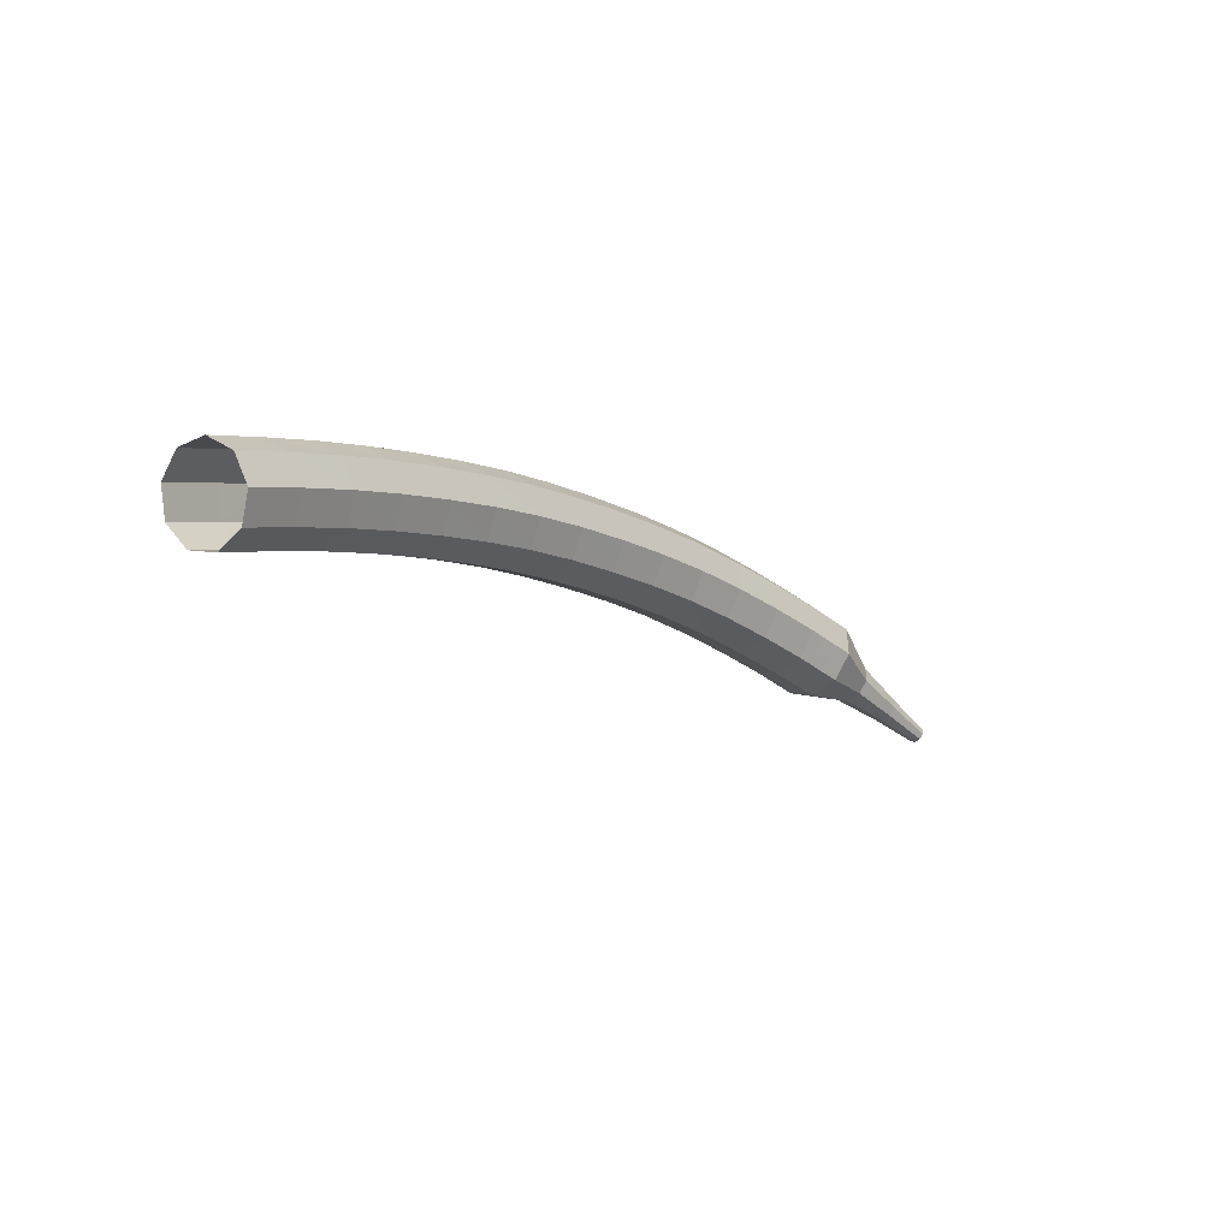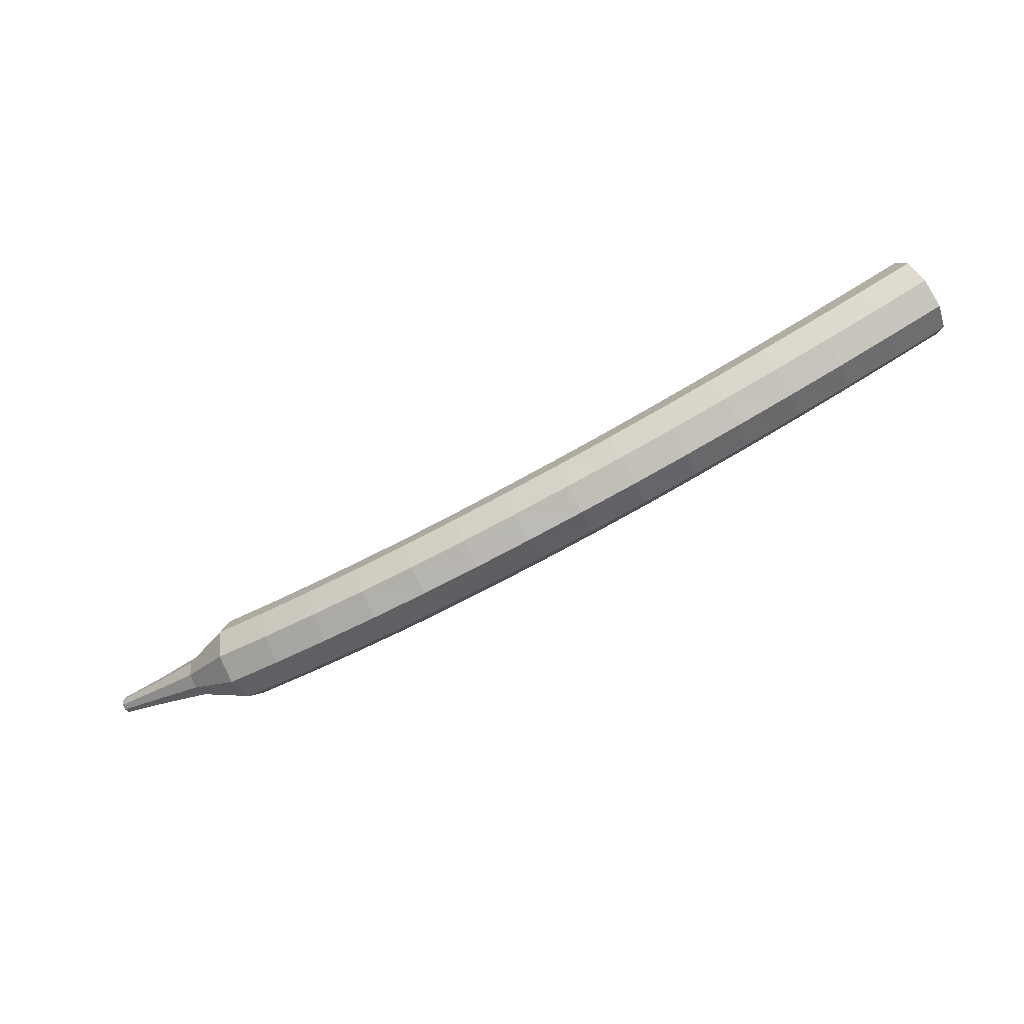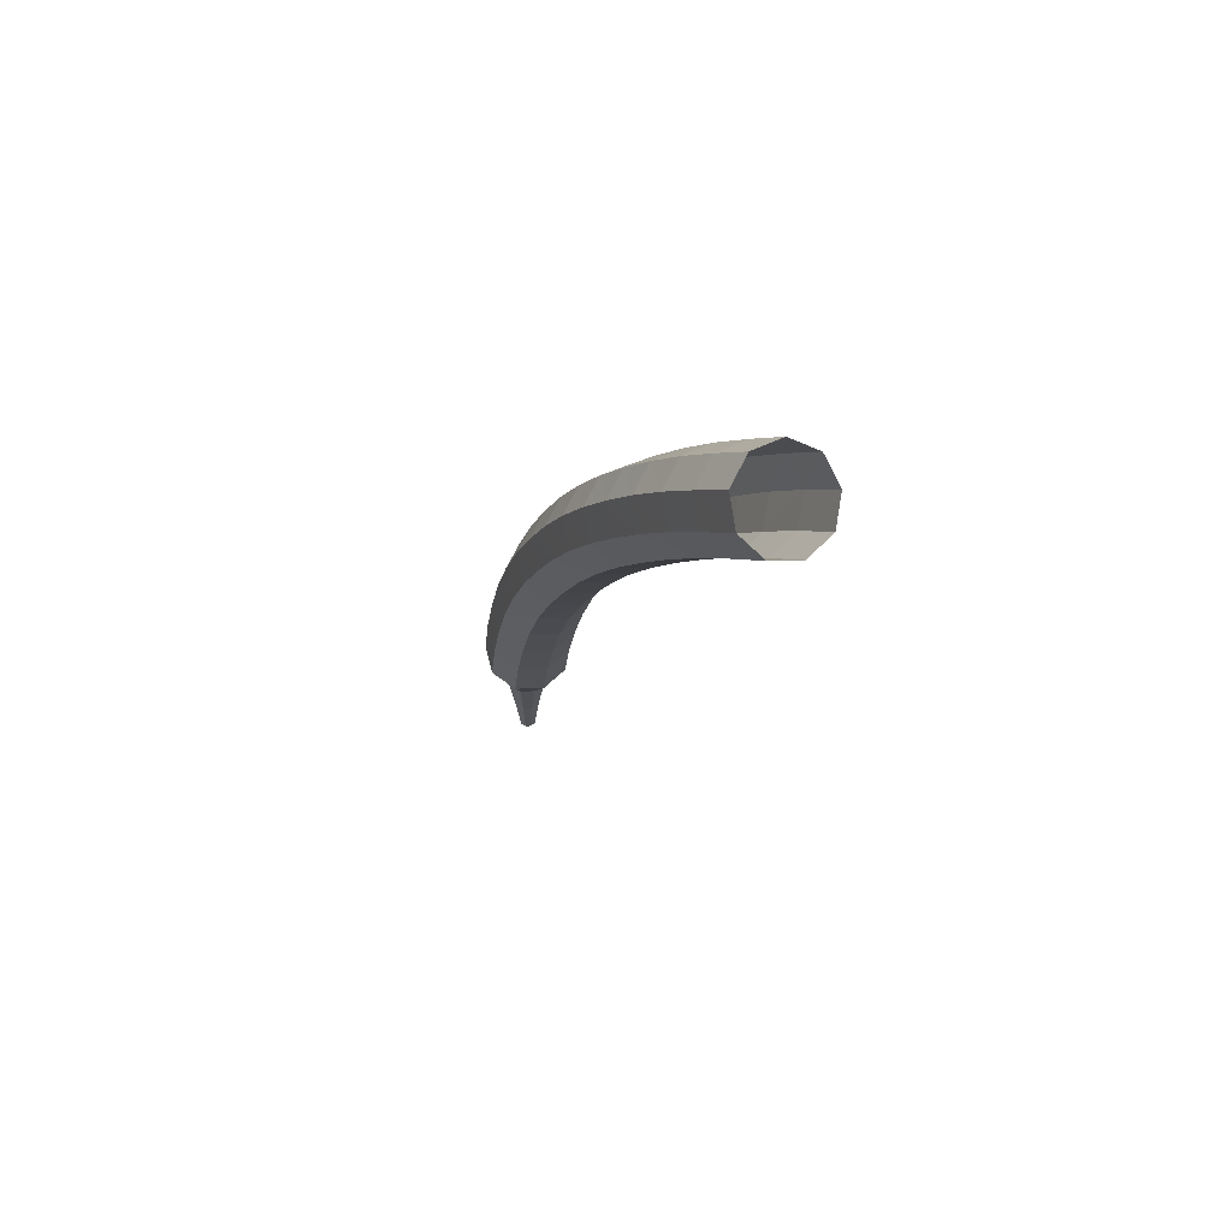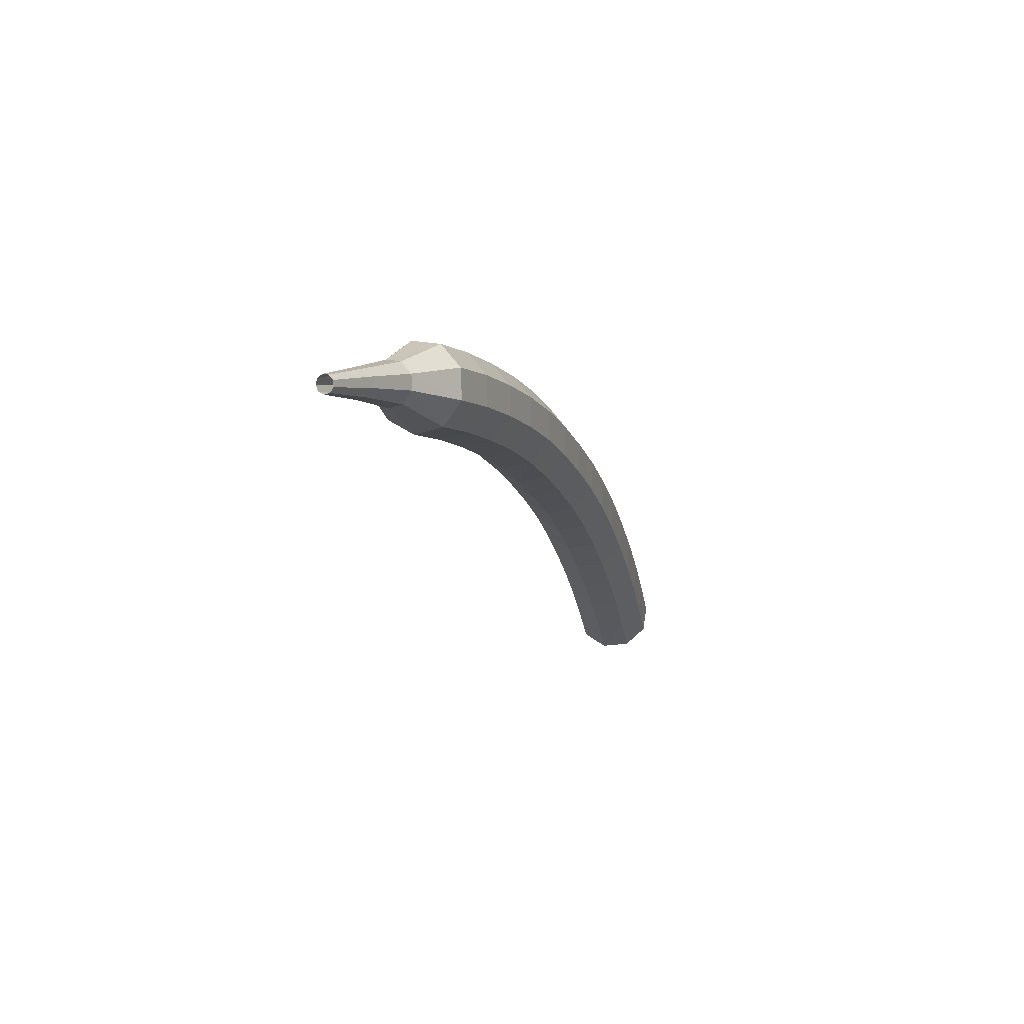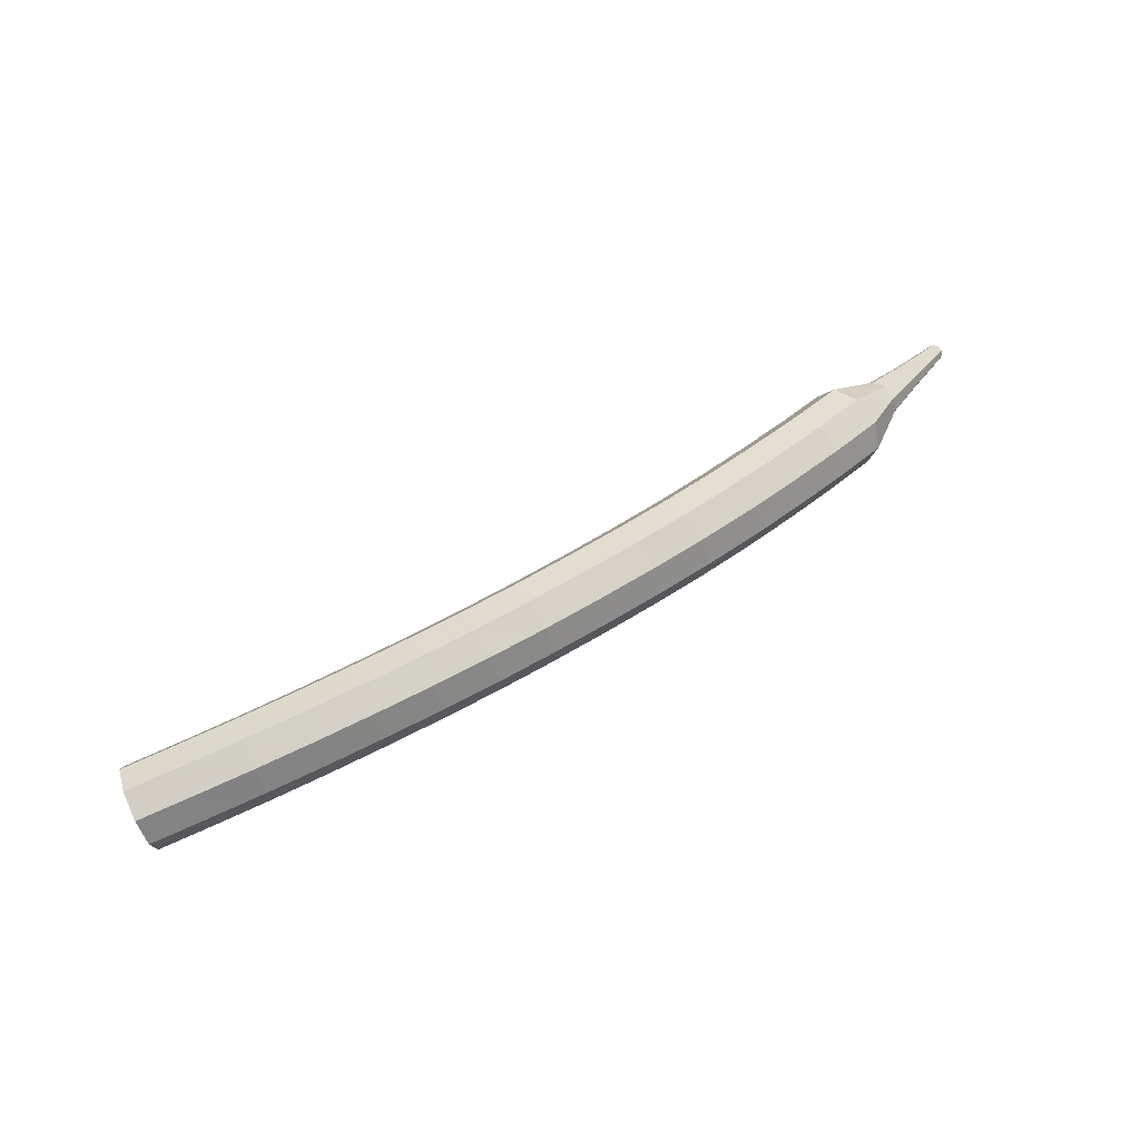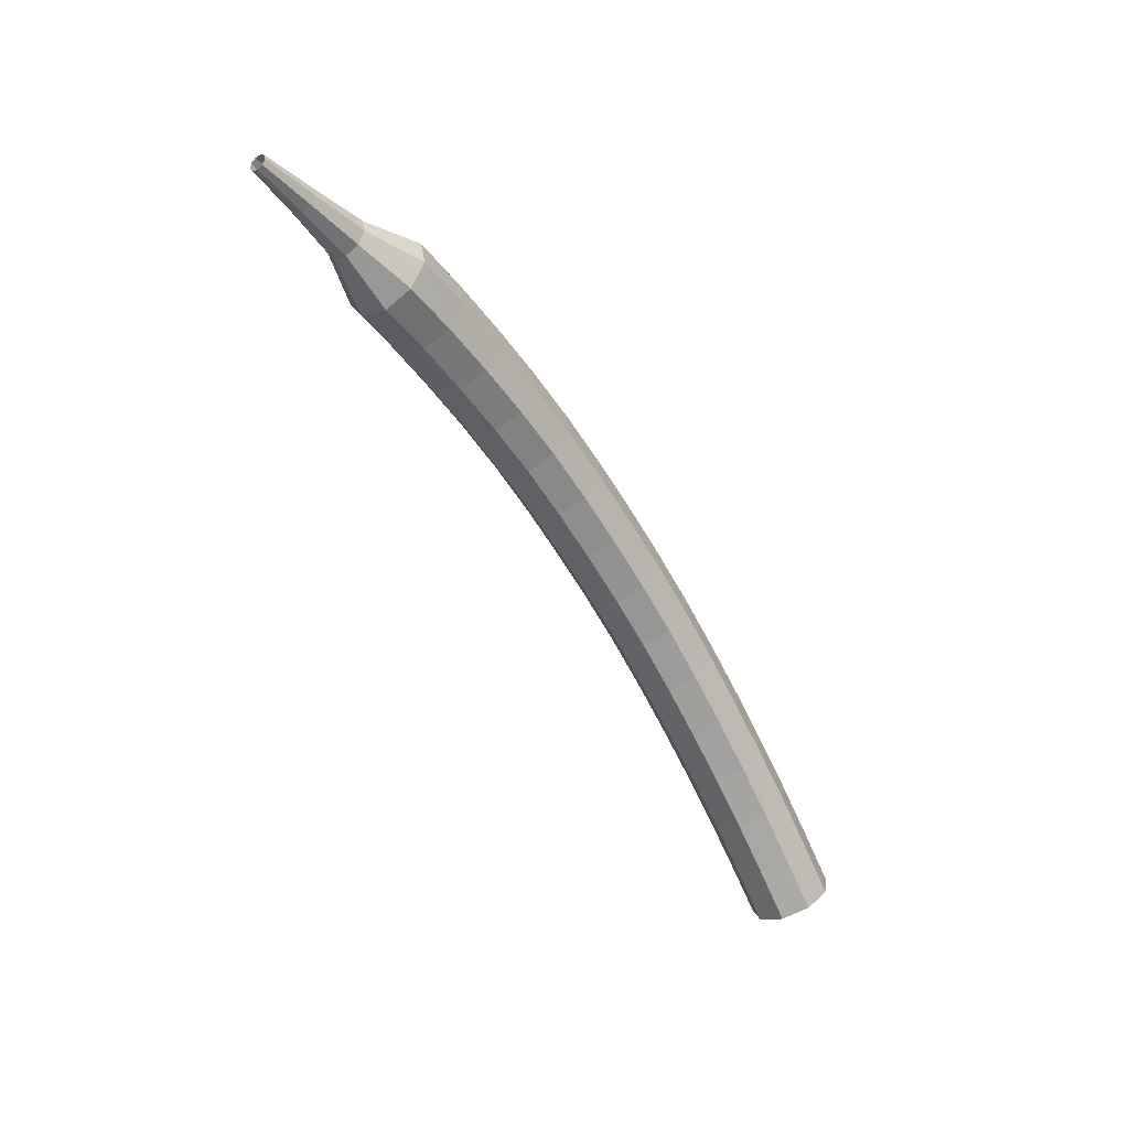
<metadata>
{"format":"obj","ext":"obj","renderer":"f3d","projection":"perspective","resolution":1024,"background":"white","views":[{"elev":6.4,"azim":136.2,"up":"+Y"},{"elev":72.1,"azim":-18.5,"up":"+Y"},{"elev":6.2,"azim":81.5,"up":"+Y"},{"elev":-33.4,"azim":-67.2,"up":"+Y"},{"elev":49.2,"azim":163.5,"up":"+Z"},{"elev":-77.6,"azim":-52.4,"up":"+Y"}]}
</metadata>
<code>
g tube1
v 160.8 162.6 124.5
v 160.6 162.3 123.7
v 160.6 161.6 123.3
v 160.6 160.7 123.4
v 160.8 160.2 124.1
v 161 160.2 124.9
v 161.1 160.8 125.5
v 161.1 161.6 125.7
v 161 162.3 125.3
v 160.8 162.6 124.5
v 159.1 162.5 124.9
v 159 162.2 124.1
v 158.9 161.5 123.7
v 159 160.6 123.8
v 159.2 160.1 124.4
v 159.4 160.1 125.3
v 159.5 160.7 125.9
v 159.5 161.5 126.1
v 159.3 162.2 125.6
v 159.1 162.5 124.9
v 157.4 162.4 125.2
v 157.3 162.1 124.4
v 157.3 161.4 124
v 157.4 160.5 124.2
v 157.6 160 124.8
v 157.7 160 125.7
v 157.8 160.6 126.3
v 157.8 161.4 126.4
v 157.6 162.1 126
v 157.4 162.4 125.2
v 155.8 162.2 125.6
v 155.6 161.9 124.8
v 155.6 161.2 124.4
v 155.8 160.3 124.5
v 156 159.8 125.2
v 156.1 159.8 126
v 156.2 160.4 126.6
v 156.1 161.2 126.8
v 156 162 126.4
v 155.8 162.2 125.6
v 154.1 162 125.9
v 154 161.7 125.1
v 154 161 124.7
v 154.2 160.1 124.8
v 154.3 159.6 125.5
v 154.5 159.6 126.3
v 154.5 160.2 127
v 154.5 161 127.1
v 154.3 161.8 126.7
v 154.1 162 125.9
v 152.4 161.8 126.2
v 152.3 161.5 125.4
v 152.4 160.7 125
v 152.5 159.9 125.1
v 152.7 159.4 125.8
v 152.9 159.4 126.6
v 152.9 160 127.3
v 152.8 160.8 127.4
v 152.6 161.5 127
v 152.4 161.8 126.2
v 150.7 161.5 126.5
v 150.7 161.2 125.7
v 150.8 160.4 125.2
v 150.9 159.6 125.4
v 151.1 159.1 126
v 151.3 159.1 126.9
v 151.3 159.7 127.5
v 151.1 160.5 127.7
v 150.9 161.2 127.3
v 150.7 161.5 126.5
v 149.1 161.1 126.7
v 149 160.8 125.9
v 149.1 160.1 125.5
v 149.4 159.2 125.6
v 149.6 158.7 126.3
v 149.7 158.8 127.1
v 149.6 159.3 127.8
v 149.4 160.1 127.9
v 149.2 160.8 127.5
v 149.1 161.1 126.7
v 147.4 160.7 126.9
v 147.4 160.4 126.1
v 147.5 159.6 125.6
v 147.8 158.8 125.8
v 148 158.3 126.4
v 148.1 158.3 127.3
v 148 158.9 127.9
v 147.8 159.7 128.1
v 147.5 160.4 127.7
v 147.4 160.7 126.9
v 145.7 160.2 127
v 145.8 159.9 126.2
v 146 159.2 125.8
v 146.2 158.4 126
v 146.4 157.9 126.6
v 146.5 157.9 127.5
v 146.4 158.4 128.1
v 146.1 159.2 128.3
v 145.9 159.9 127.8
v 145.7 160.2 127
v 144.1 159.6 127.1
v 144.2 159.3 126.3
v 144.4 158.6 125.9
v 144.7 157.9 126.1
v 144.9 157.3 126.7
v 144.9 157.4 127.6
v 144.8 157.9 128.2
v 144.5 158.7 128.4
v 144.2 159.4 127.9
v 144.1 159.6 127.1
v 142.5 159 127.2
v 142.6 158.7 126.4
v 142.8 158 126
v 143.2 157.3 126.1
v 143.4 156.8 126.8
v 143.4 156.8 127.6
v 143.2 157.3 128.3
v 142.9 158.1 128.4
v 142.6 158.7 128
v 142.5 159 127.2
v 140.9 158.3 127.2
v 141 158 126.4
v 141.3 157.4 126
v 141.7 156.6 126.1
v 141.9 156.1 126.8
v 141.9 156.1 127.7
v 141.7 156.6 128.3
v 141.3 157.4 128.5
v 141 158 128
v 140.9 158.3 127.2
v 139.3 157.6 127.2
v 139.5 157.3 126.4
v 139.8 156.7 126
v 140.2 155.9 126.1
v 140.4 155.4 126.8
v 140.4 155.4 127.6
v 140.1 155.9 128.3
v 139.8 156.6 128.4
v 139.4 157.3 128
v 139.3 157.6 127.2
v 137.8 156.7 127.2
v 138 156.5 126.3
v 138.4 155.9 125.9
v 138.8 155.1 126.1
v 139 154.6 126.7
v 139 154.6 127.6
v 138.7 155.1 128.2
v 138.2 155.8 128.4
v 137.9 156.5 128
v 137.8 156.7 127.2
v 136.7 155.3 127
v 136.8 155.2 126.6
v 137 154.9 126.4
v 137.2 154.6 126.5
v 137.3 154.3 126.8
v 137.3 154.3 127.2
v 137.1 154.5 127.6
v 136.9 154.9 127.6
v 136.7 155.2 127.4
v 136.7 155.3 127
v 135.4 154.2 126.9
v 135.5 154.2 126.6
v 135.6 154 126.5
v 135.8 153.7 126.5
v 135.8 153.6 126.7
v 135.8 153.6 127
v 135.7 153.7 127.2
v 135.5 153.9 127.3
v 135.4 154.1 127.1
v 135.4 154.2 126.9
v 134.1 153.2 126.7
v 134.2 153.1 126.5
v 134.3 153 126.5
v 134.4 152.9 126.5
v 134.4 152.8 126.6
v 134.4 152.8 126.8
v 134.3 152.9 126.9
v 134.2 153 126.9
v 134.1 153.1 126.9
v 134.1 153.2 126.7
f 1 2 12
f 12 11 1
f 2 3 13
f 13 12 2
f 3 4 14
f 14 13 3
f 4 5 15
f 15 14 4
f 5 6 16
f 16 15 5
f 6 7 17
f 17 16 6
f 7 8 18
f 18 17 7
f 8 9 19
f 19 18 8
f 9 10 20
f 20 19 9
f 11 12 22
f 22 21 11
f 12 13 23
f 23 22 12
f 13 14 24
f 24 23 13
f 14 15 25
f 25 24 14
f 15 16 26
f 26 25 15
f 16 17 27
f 27 26 16
f 17 18 28
f 28 27 17
f 18 19 29
f 29 28 18
f 19 20 30
f 30 29 19
f 21 22 32
f 32 31 21
f 22 23 33
f 33 32 22
f 23 24 34
f 34 33 23
f 24 25 35
f 35 34 24
f 25 26 36
f 36 35 25
f 26 27 37
f 37 36 26
f 27 28 38
f 38 37 27
f 28 29 39
f 39 38 28
f 29 30 40
f 40 39 29
f 31 32 42
f 42 41 31
f 32 33 43
f 43 42 32
f 33 34 44
f 44 43 33
f 34 35 45
f 45 44 34
f 35 36 46
f 46 45 35
f 36 37 47
f 47 46 36
f 37 38 48
f 48 47 37
f 38 39 49
f 49 48 38
f 39 40 50
f 50 49 39
f 41 42 52
f 52 51 41
f 42 43 53
f 53 52 42
f 43 44 54
f 54 53 43
f 44 45 55
f 55 54 44
f 45 46 56
f 56 55 45
f 46 47 57
f 57 56 46
f 47 48 58
f 58 57 47
f 48 49 59
f 59 58 48
f 49 50 60
f 60 59 49
f 51 52 62
f 62 61 51
f 52 53 63
f 63 62 52
f 53 54 64
f 64 63 53
f 54 55 65
f 65 64 54
f 55 56 66
f 66 65 55
f 56 57 67
f 67 66 56
f 57 58 68
f 68 67 57
f 58 59 69
f 69 68 58
f 59 60 70
f 70 69 59
f 61 62 72
f 72 71 61
f 62 63 73
f 73 72 62
f 63 64 74
f 74 73 63
f 64 65 75
f 75 74 64
f 65 66 76
f 76 75 65
f 66 67 77
f 77 76 66
f 67 68 78
f 78 77 67
f 68 69 79
f 79 78 68
f 69 70 80
f 80 79 69
f 71 72 82
f 82 81 71
f 72 73 83
f 83 82 72
f 73 74 84
f 84 83 73
f 74 75 85
f 85 84 74
f 75 76 86
f 86 85 75
f 76 77 87
f 87 86 76
f 77 78 88
f 88 87 77
f 78 79 89
f 89 88 78
f 79 80 90
f 90 89 79
f 81 82 92
f 92 91 81
f 82 83 93
f 93 92 82
f 83 84 94
f 94 93 83
f 84 85 95
f 95 94 84
f 85 86 96
f 96 95 85
f 86 87 97
f 97 96 86
f 87 88 98
f 98 97 87
f 88 89 99
f 99 98 88
f 89 90 100
f 100 99 89
f 91 92 102
f 102 101 91
f 92 93 103
f 103 102 92
f 93 94 104
f 104 103 93
f 94 95 105
f 105 104 94
f 95 96 106
f 106 105 95
f 96 97 107
f 107 106 96
f 97 98 108
f 108 107 97
f 98 99 109
f 109 108 98
f 99 100 110
f 110 109 99
f 101 102 112
f 112 111 101
f 102 103 113
f 113 112 102
f 103 104 114
f 114 113 103
f 104 105 115
f 115 114 104
f 105 106 116
f 116 115 105
f 106 107 117
f 117 116 106
f 107 108 118
f 118 117 107
f 108 109 119
f 119 118 108
f 109 110 120
f 120 119 109
f 111 112 122
f 122 121 111
f 112 113 123
f 123 122 112
f 113 114 124
f 124 123 113
f 114 115 125
f 125 124 114
f 115 116 126
f 126 125 115
f 116 117 127
f 127 126 116
f 117 118 128
f 128 127 117
f 118 119 129
f 129 128 118
f 119 120 130
f 130 129 119
f 121 122 132
f 132 131 121
f 122 123 133
f 133 132 122
f 123 124 134
f 134 133 123
f 124 125 135
f 135 134 124
f 125 126 136
f 136 135 125
f 126 127 137
f 137 136 126
f 127 128 138
f 138 137 127
f 128 129 139
f 139 138 128
f 129 130 140
f 140 139 129
f 131 132 142
f 142 141 131
f 132 133 143
f 143 142 132
f 133 134 144
f 144 143 133
f 134 135 145
f 145 144 134
f 135 136 146
f 146 145 135
f 136 137 147
f 147 146 136
f 137 138 148
f 148 147 137
f 138 139 149
f 149 148 138
f 139 140 150
f 150 149 139
f 141 142 152
f 152 151 141
f 142 143 153
f 153 152 142
f 143 144 154
f 154 153 143
f 144 145 155
f 155 154 144
f 145 146 156
f 156 155 145
f 146 147 157
f 157 156 146
f 147 148 158
f 158 157 147
f 148 149 159
f 159 158 148
f 149 150 160
f 160 159 149
f 151 152 162
f 162 161 151
f 152 153 163
f 163 162 152
f 153 154 164
f 164 163 153
f 154 155 165
f 165 164 154
f 155 156 166
f 166 165 155
f 156 157 167
f 167 166 156
f 157 158 168
f 168 167 157
f 158 159 169
f 169 168 158
f 159 160 170
f 170 169 159
f 161 162 172
f 172 171 161
f 162 163 173
f 173 172 162
f 163 164 174
f 174 173 163
f 164 165 175
f 175 174 164
f 165 166 176
f 176 175 165
f 166 167 177
f 177 176 166
f 167 168 178
f 178 177 167
f 168 169 179
f 179 178 168
f 169 170 180
f 180 179 169
g

</code>
